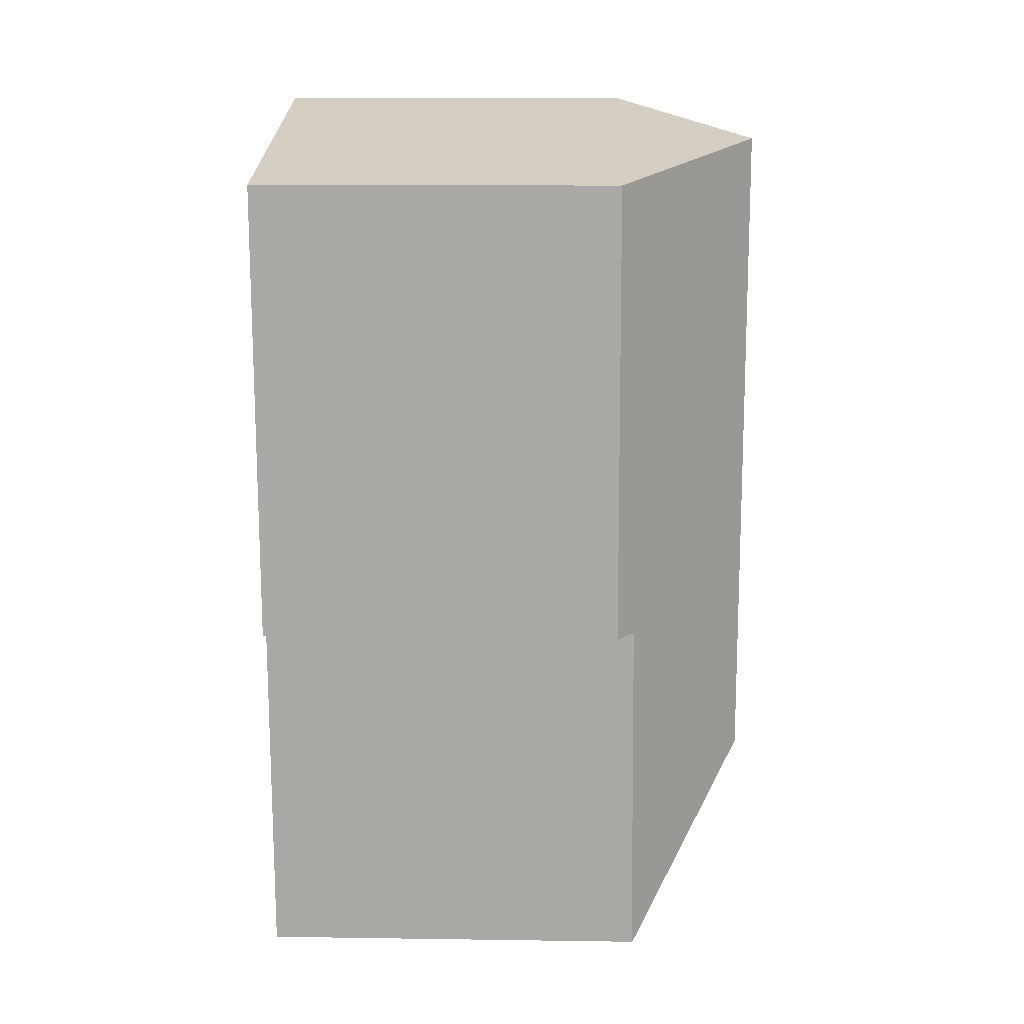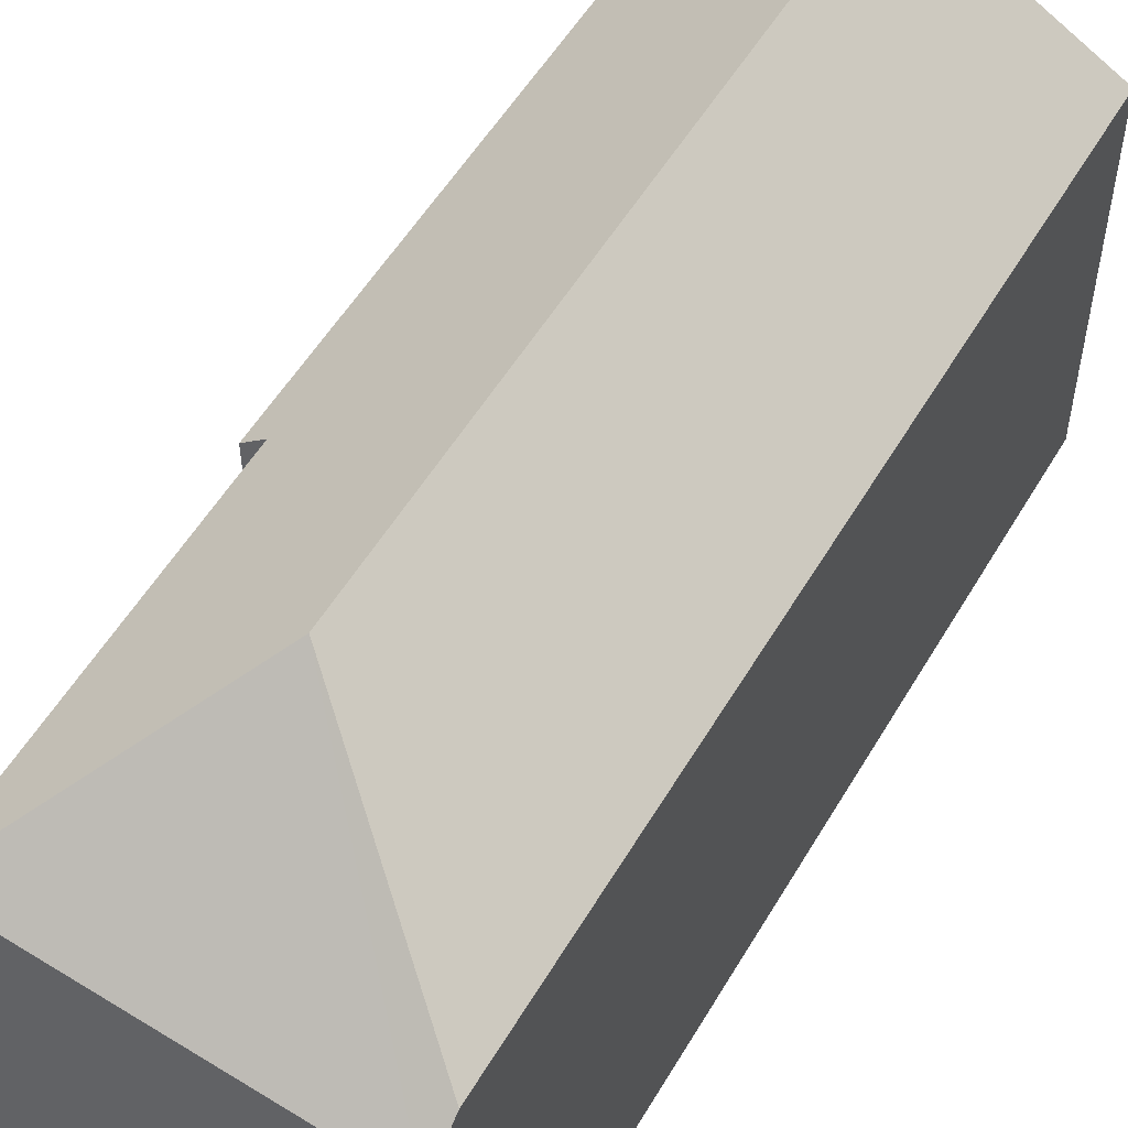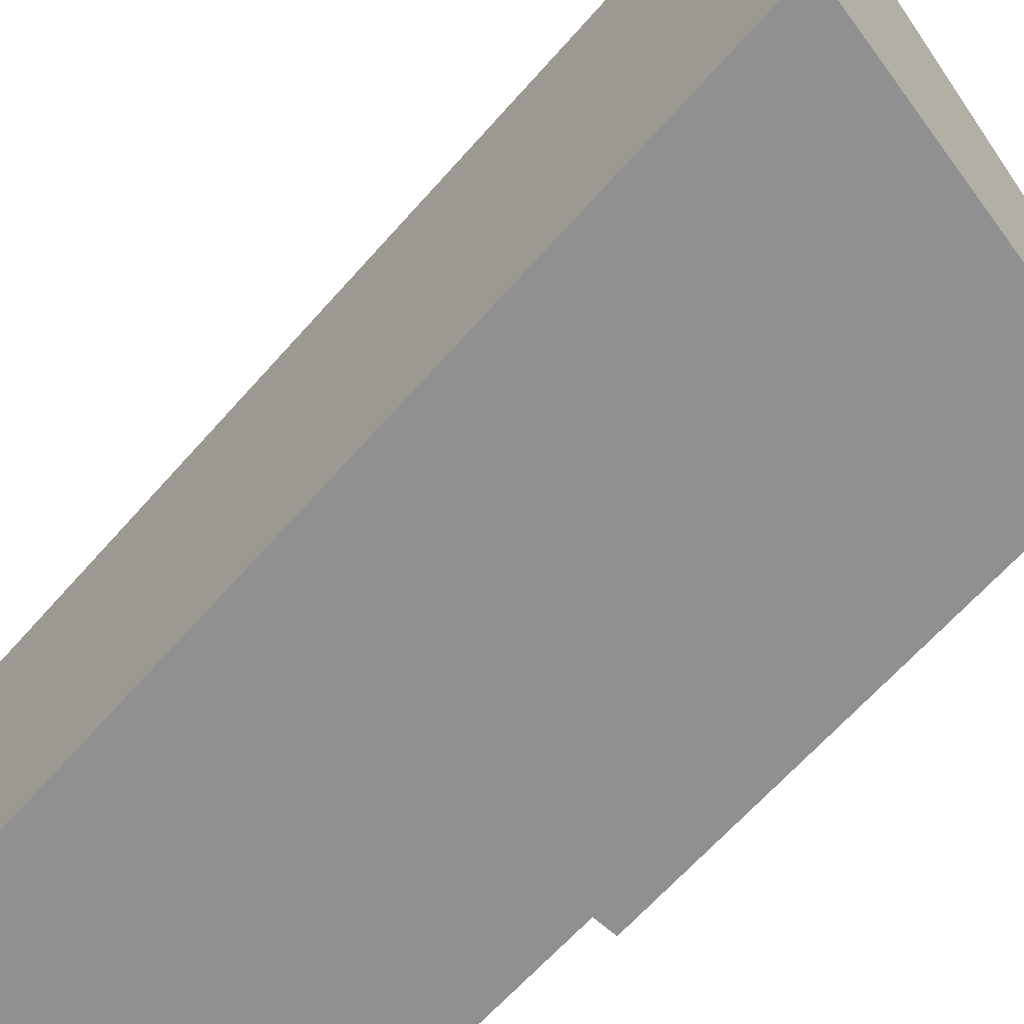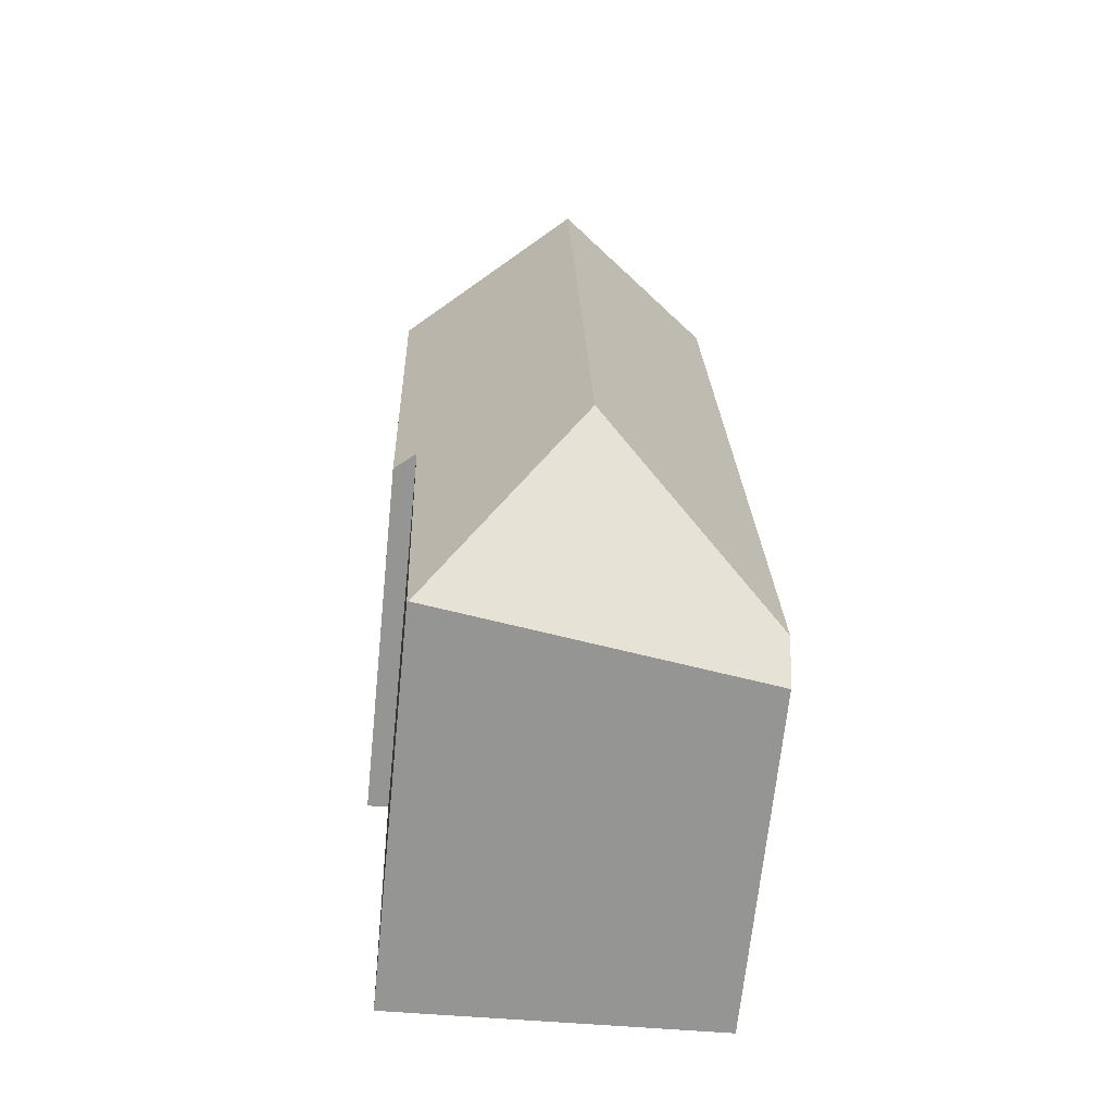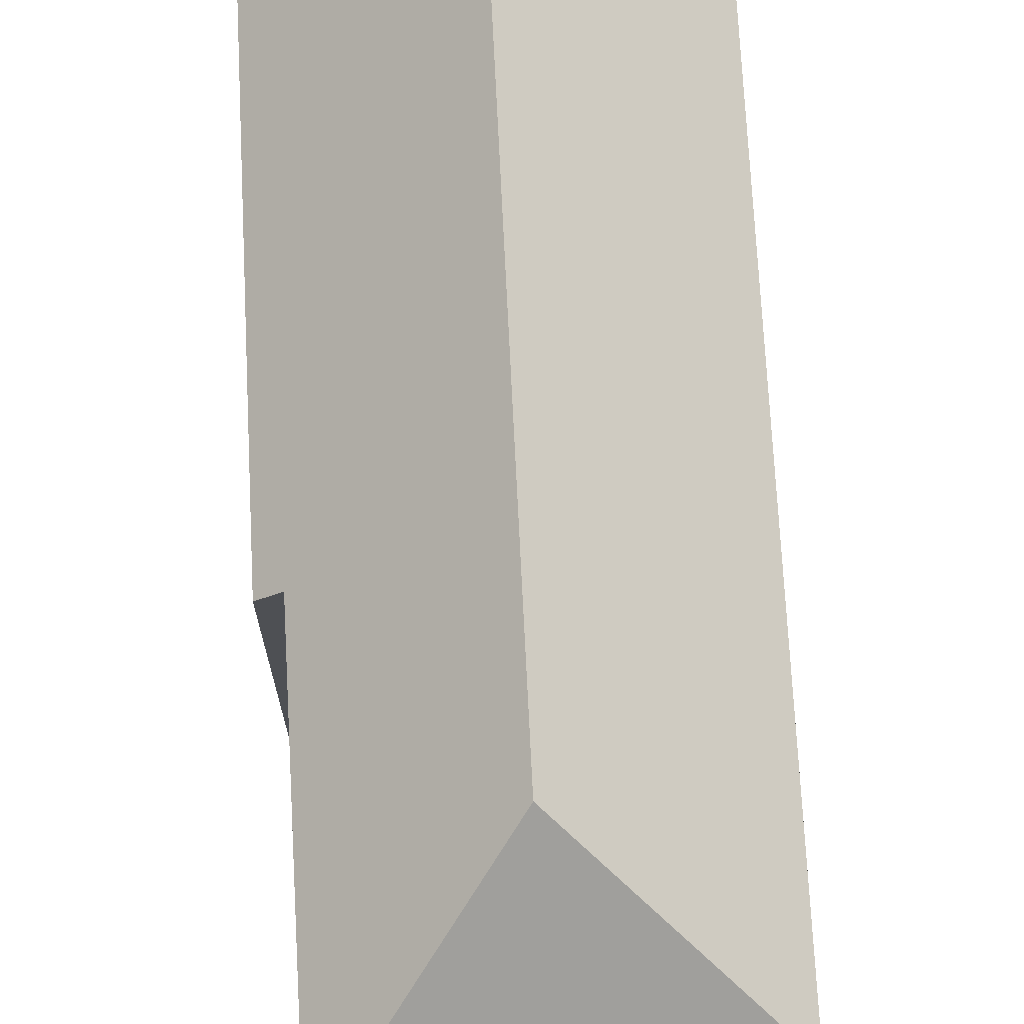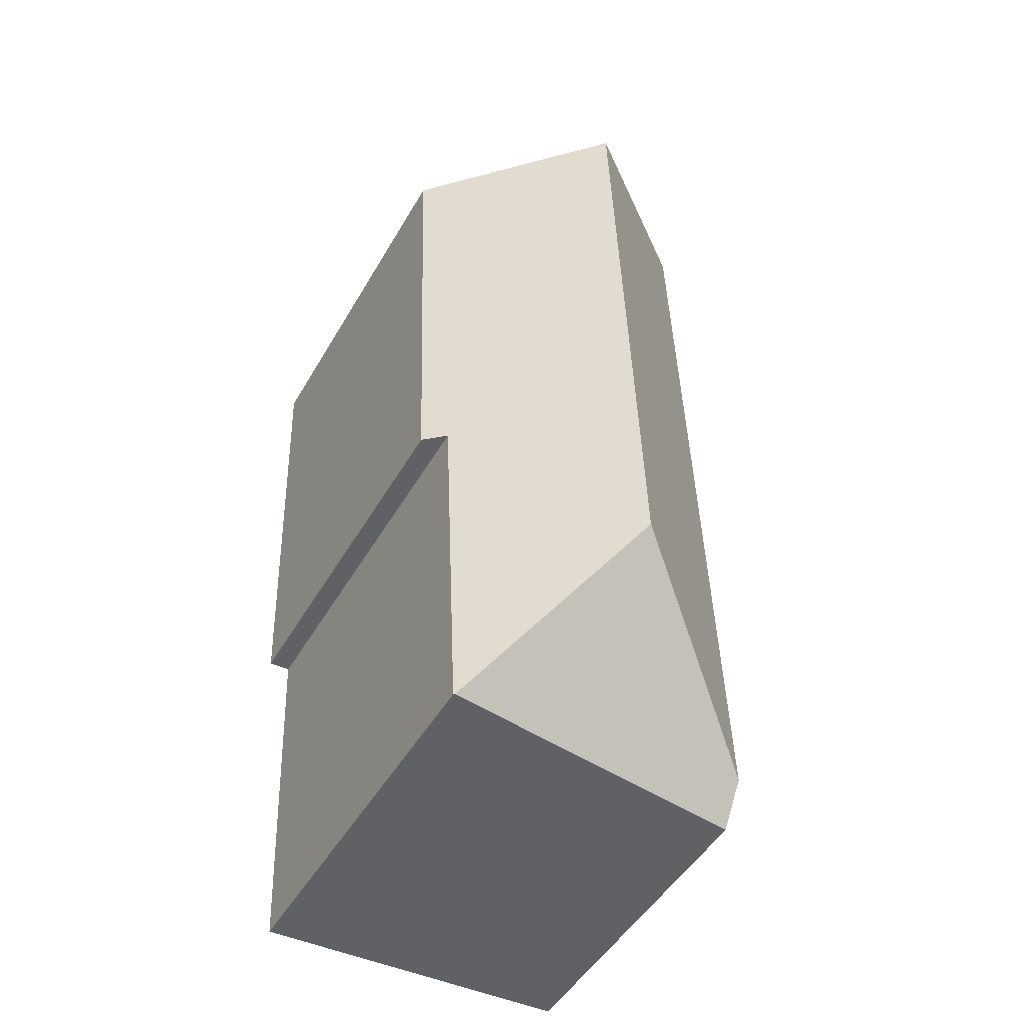
<metadata>
{"format":"obj","ext":"obj","renderer":"f3d","projection":"perspective","resolution":1024,"background":"white","views":[{"elev":12.2,"azim":91.9,"up":"+Z"},{"elev":53.8,"azim":-148.3,"up":"+Y"},{"elev":-65.8,"azim":-39.8,"up":"+Y"},{"elev":-67.4,"azim":174.2,"up":"+Z"},{"elev":70.9,"azim":178.9,"up":"+Y"},{"elev":-48.8,"azim":151.0,"up":"+Z"}]}
</metadata>
<code>
v  9.644 11.9 -0.36
v  9.705 11.86 0.215
v  9.682 11.87 -0.361
v  5.388 15.49 5.235
v  10.08 11.79 9.738
v  5.997 15.49 25.82
v  10.11 11.78 10.42
v  10.97 11.23 17.03
v  11.22 11.21 24.54
v  10.76 11.25 10.39
v  5.13 11.15 -0.191
v  0 10.31 6.315e-16
v  0.034 11.24 1.161
v  0.031 11.15 1.059
v  1.288 11.63 26.98
v  0.801 11.24 27.1
v  9.682 2.21e-17 -0.361
v  9.644 2.204e-17 -0.36
v  5.13 1.17e-17 -0.191
v  0 0 0
v  10.11 -6.379e-16 10.42
v  10.76 -6.363e-16 10.39
v  0.801 -1.659e-15 27.1
v  0.031 -6.484e-17 1.059
v  0.034 -7.109e-17 1.161
v  5.997 -1.581e-15 25.82
v  11.22 -1.503e-15 24.54
v  1.288 -1.652e-15 26.98
v  10.97 -1.043e-15 17.03
v  9.705 -1.317e-17 0.215
v  10.08 -5.963e-16 9.738
g defaultobject
f 1 2 3
f 2 1 4
f 2 4 5
f 5 4 6
f 5 6 7
f 7 6 8
f 8 6 9
f 8 10 7
f 11 4 1
f 4 11 12
f 4 12 13
f 13 12 14
f 15 13 16
f 13 15 6
f 13 6 4
f 3 11 1
f 11 3 17
f 11 17 12
f 12 17 18
f 12 18 19
f 12 19 20
f 10 21 7
f 21 10 22
f 14 16 13
f 16 14 12
f 16 12 20
f 16 20 23
f 23 20 24
f 23 24 25
f 15 9 6
f 9 15 16
f 9 16 23
f 9 23 26
f 9 26 27
f 26 23 28
f 27 8 9
f 8 27 10
f 10 27 22
f 22 27 29
f 2 17 3
f 17 2 5
f 17 5 7
f 17 7 30
f 30 7 31
f 31 7 21
f 25 28 23
f 28 25 26
f 26 25 27
f 27 25 29
f 29 25 21
f 21 25 31
f 31 25 30
f 30 25 24
f 30 24 20
f 30 20 19
f 30 19 18
f 30 18 17
f 22 29 21

</code>
